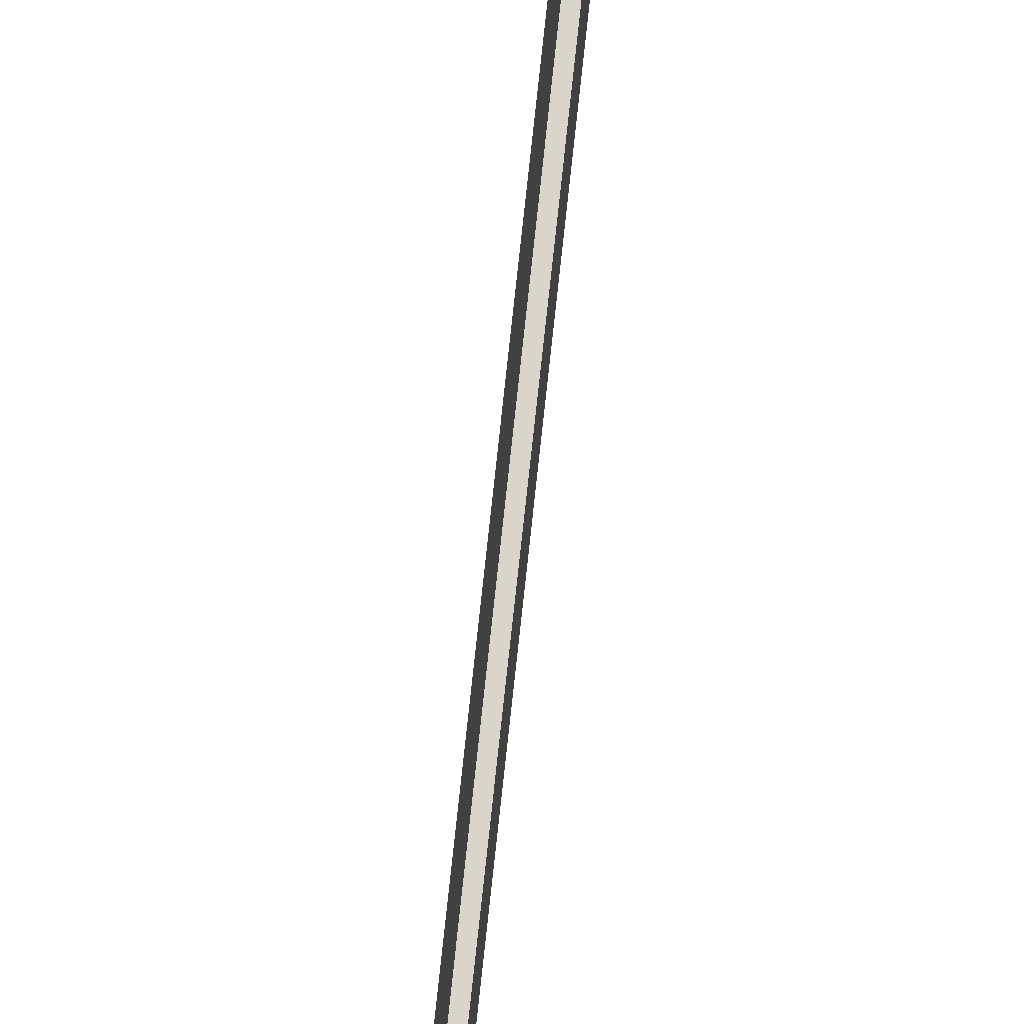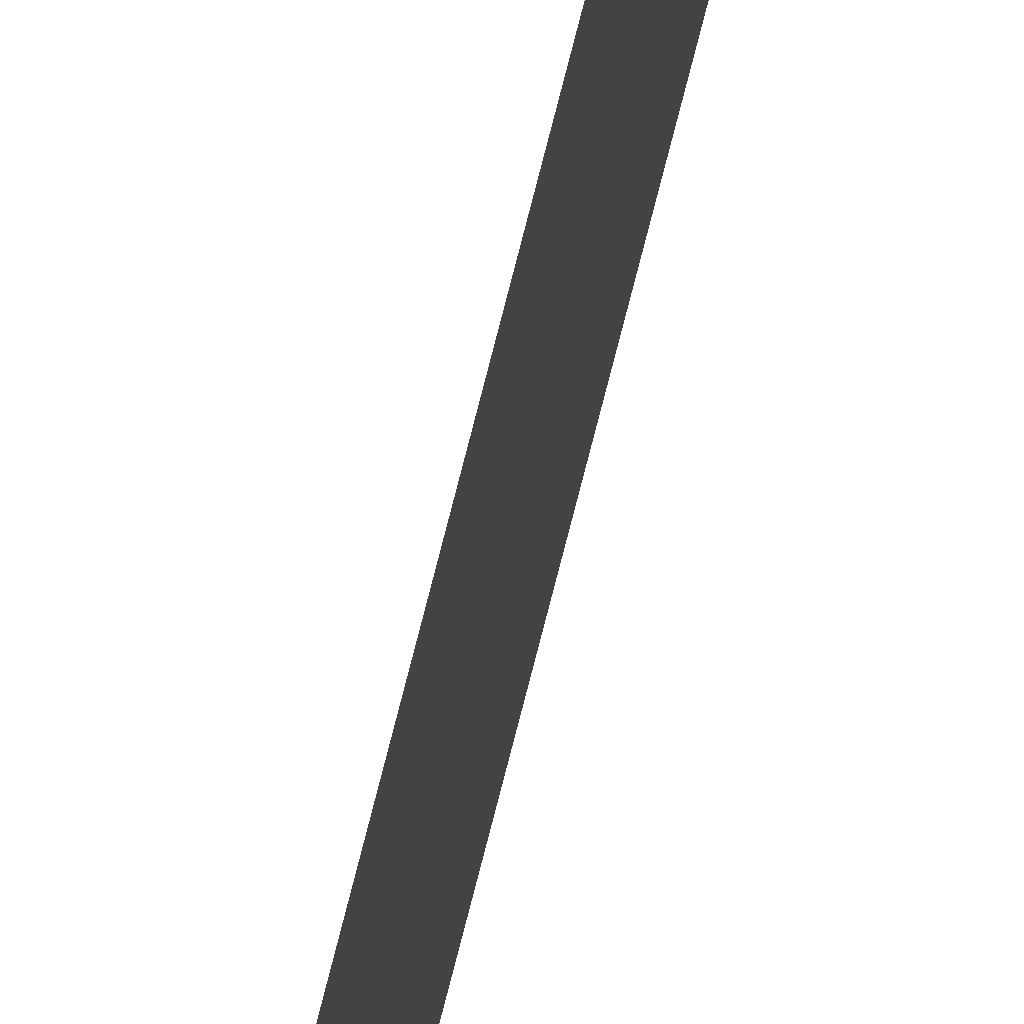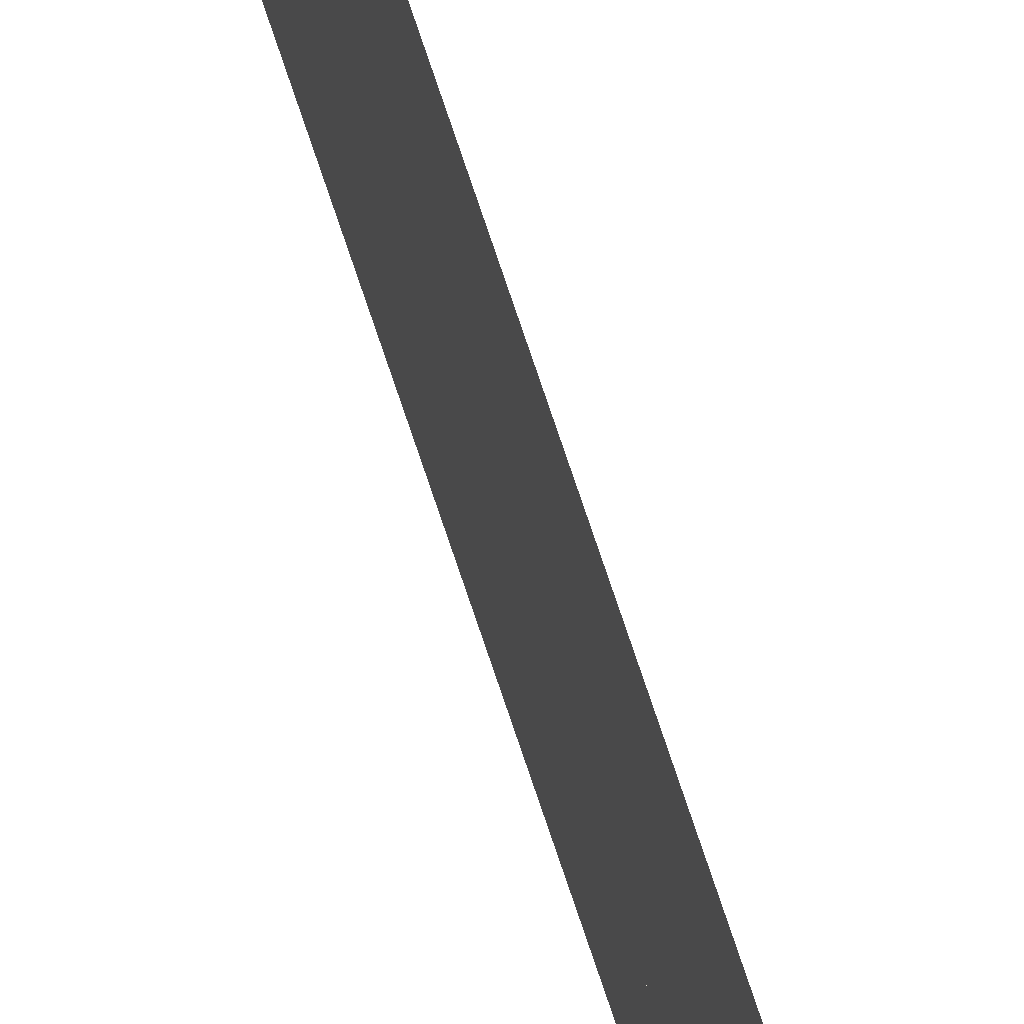
<metadata>
{"format":"obj","ext":"obj","renderer":"f3d","projection":"perspective","resolution":1024,"background":"white","views":[{"elev":74.4,"azim":-173.9,"up":"+Y"},{"elev":-41.1,"azim":-9.8,"up":"+Y"},{"elev":48.3,"azim":165.5,"up":"+Y"}]}
</metadata>
<code>
g ground_side_geo
v 1.917 -0.2 56.81
v 1.917 0.1746 52.31
v 1.917 0.1746 56.81
v 1.917 -0.2 52.31
v 1.917 0.1746 47.81
v 1.917 -0.2 47.81
v 1.917 -0.2 43.31
v 1.917 0.1746 43.31
v 1.917 -0.2 38.91
v 1.917 0.1746 38.91
v 1.917 0.1746 34.31
v 1.917 -0.2 34.31
v 1.917 0.1746 29.81
v 1.917 -0.2 29.81
v 1.917 0.1746 25.31
v 1.917 -0.2 25.31
v 1.917 -0.2 20.81
v 1.917 0.1746 20.81
v 1.917 -0.2 16.41
v 1.917 0.1746 16.41
v 1.917 0.1746 11.81
v 1.917 -0.2 11.81
v 1.917 0.1746 7.312
v 1.917 -0.2 7.312
v 1.917 0.1746 2.812
v 1.917 -0.2 2.812
v 1.917 -0.2 -1.688
v 1.917 0.1746 -1.688
v 1.917 -0.2 -6.087
v 1.917 0.1746 -6.087
v 1.917 0.1746 -10.69
v 1.917 -0.2 -10.69
v 1.917 0.1746 -15.19
v 1.917 -0.2 -15.19
v 1.917 0.1746 -19.69
v 1.917 -0.2 -19.69
v 1.917 -0.2 -24.19
v 1.917 0.1746 -24.19
v 1.917 -0.2 -28.59
v 1.917 0.1746 -28.59
v 1.917 0.1746 -33.19
v 1.917 -0.2 -33.19
v 1.917 0.1746 -37.69
v 1.917 -0.2 -37.69
v 1.917 0.1746 -42.19
v 1.917 -0.2 -42.19
v 1.917 -0.2 -46.69
v 1.917 0.1746 -46.69
v 1.917 -0.2 -51.09
v 1.917 0.1746 -51.09
v 1.917 0.1746 -55.69
v 1.917 -0.2 -55.69
v 1.917 0.1746 56.81
v 1.944 0.1746 52.31
v 1.944 0.1746 56.81
v 1.917 0.1746 52.31
v 1.944 0.1746 47.81
v 1.917 0.1746 47.81
v 1.917 0.1746 43.31
v 1.944 0.1746 43.31
v 1.917 0.1746 38.91
v 1.944 0.1746 38.91
v 1.944 0.1746 34.31
v 1.917 0.1746 34.31
v 1.944 0.1746 29.81
v 1.917 0.1746 29.81
v 1.944 0.1746 25.31
v 1.917 0.1746 25.31
v 1.917 0.1746 20.81
v 1.944 0.1746 20.81
v 1.917 0.1746 16.41
v 1.944 0.1746 16.41
v 1.944 0.1746 11.81
v 1.917 0.1746 11.81
v 1.944 0.1746 7.312
v 1.917 0.1746 7.312
v 1.944 0.1746 2.812
v 1.917 0.1746 2.812
v 1.917 0.1746 -1.688
v 1.944 0.1746 -1.688
v 1.917 0.1746 -6.087
v 1.944 0.1746 -6.087
v 1.944 0.1746 -10.69
v 1.917 0.1746 -10.69
v 1.944 0.1746 -15.19
v 1.917 0.1746 -15.19
v 1.944 0.1746 -19.69
v 1.917 0.1746 -19.69
v 1.917 0.1746 -24.19
v 1.944 0.1746 -24.19
v 1.917 0.1746 -28.59
v 1.944 0.1746 -28.59
v 1.944 0.1746 -33.19
v 1.917 0.1746 -33.19
v 1.944 0.1746 -37.69
v 1.917 0.1746 -37.69
v 1.944 0.1746 -42.19
v 1.917 0.1746 -42.19
v 1.917 0.1746 -46.69
v 1.944 0.1746 -46.69
v 1.917 0.1746 -51.09
v 1.944 0.1746 -51.09
v 1.944 0.1746 -55.69
v 1.917 0.1746 -55.69
v 1.944 0.665 -55.69
v 1.944 0.7667 -55.69
v 1.944 0.7667 -51.09
v 1.944 0.665 -51.09
v 1.944 0.1746 -55.69
v 1.944 0.7667 -46.69
v 1.944 0.1746 -51.09
v 1.944 0.665 -46.69
v 1.944 0.7667 -42.19
v 1.944 0.1746 -46.69
v 1.944 0.665 -42.19
v 1.944 0.7667 -37.69
v 1.944 0.1746 -42.19
v 1.944 0.665 -37.69
v 1.944 0.1746 -37.69
v 1.944 0.7667 -33.19
v 1.944 0.1746 -33.19
v 1.944 0.665 -33.19
v 1.944 0.7667 -28.59
v 1.944 0.665 -28.59
v 1.944 0.1746 -28.59
v 1.944 0.7667 -24.19
v 1.944 0.665 -24.19
v 1.944 0.1746 -24.19
v 1.944 0.7667 -19.69
v 1.944 0.665 -19.69
v 1.944 0.1746 -19.69
v 1.944 0.7667 -15.19
v 1.944 0.665 -15.19
v 1.944 0.1746 -15.19
v 1.944 0.7667 -10.69
v 1.944 0.1746 -10.69
v 1.944 0.665 -10.69
v 1.944 0.7667 -6.087
v 1.944 0.665 -6.087
v 1.944 0.1746 -6.087
v 1.944 0.7667 -1.688
v 1.944 0.665 -1.688
v 1.944 0.1746 -1.688
v 1.944 0.7667 2.812
v 1.944 0.665 2.812
v 1.944 0.1746 2.812
v 1.944 0.7667 7.312
v 1.944 0.665 7.312
v 1.944 0.1746 7.312
v 1.944 0.7667 11.81
v 1.944 0.1746 11.81
v 1.944 0.665 11.81
v 1.944 0.7667 16.41
v 1.944 0.665 16.41
v 1.944 0.1746 16.41
v 1.944 0.7667 20.81
v 1.944 0.665 20.81
v 1.944 0.1746 20.81
v 1.944 0.7667 25.31
v 1.944 0.665 25.31
v 1.944 0.1746 25.31
v 1.944 0.7667 29.81
v 1.944 0.665 29.81
v 1.944 0.1746 29.81
v 1.944 0.7667 34.31
v 1.944 0.1746 34.31
v 1.944 0.665 34.31
v 1.944 0.7667 38.91
v 1.944 0.665 38.91
v 1.944 0.1746 38.91
v 1.944 0.7667 43.31
v 1.944 0.665 43.31
v 1.944 0.1746 43.31
v 1.944 0.7667 47.81
v 1.944 0.665 47.81
v 1.944 0.1746 47.81
v 1.944 0.7667 52.31
v 1.944 0.665 52.31
v 1.944 0.1746 52.31
v 1.944 0.7667 56.81
v 1.944 0.1746 56.81
v 1.944 0.665 56.81
g ground_side_geo_0
f 3 2 1
f 2 4 1
f 2 5 4
f 5 6 4
f 6 5 7
f 5 8 7
f 7 8 9
f 8 10 9
f 10 11 9
f 11 12 9
f 11 13 12
f 13 14 12
f 13 15 14
f 15 16 14
f 16 15 17
f 15 18 17
f 17 18 19
f 18 20 19
f 20 21 19
f 21 22 19
f 21 23 22
f 23 24 22
f 23 25 24
f 25 26 24
f 26 25 27
f 25 28 27
f 27 28 29
f 28 30 29
f 30 31 29
f 31 32 29
f 31 33 32
f 33 34 32
f 33 35 34
f 35 36 34
f 36 35 37
f 35 38 37
f 37 38 39
f 38 40 39
f 40 41 39
f 41 42 39
f 41 43 42
f 43 44 42
f 43 45 44
f 45 46 44
f 46 45 47
f 45 48 47
f 47 48 49
f 48 50 49
f 50 51 49
f 51 52 49
f 55 54 53
f 54 56 53
f 54 57 56
f 57 58 56
f 58 57 59
f 57 60 59
f 59 60 61
f 60 62 61
f 62 63 61
f 63 64 61
f 63 65 64
f 65 66 64
f 65 67 66
f 67 68 66
f 68 67 69
f 67 70 69
f 69 70 71
f 70 72 71
f 72 73 71
f 73 74 71
f 73 75 74
f 75 76 74
f 75 77 76
f 77 78 76
f 78 77 79
f 77 80 79
f 79 80 81
f 80 82 81
f 82 83 81
f 83 84 81
f 83 85 84
f 85 86 84
f 85 87 86
f 87 88 86
f 88 87 89
f 87 90 89
f 89 90 91
f 90 92 91
f 92 93 91
f 93 94 91
f 93 95 94
f 95 96 94
f 95 97 96
f 97 98 96
f 98 97 99
f 97 100 99
f 99 100 101
f 100 102 101
f 102 103 101
f 103 104 101
f 107 106 105
f 108 107 105
f 105 109 108
f 110 107 108
f 109 111 108
f 112 110 108
f 108 111 112
f 113 110 112
f 111 114 112
f 115 113 112
f 112 114 115
f 116 113 115
f 114 117 115
f 118 116 115
f 115 117 118
f 117 119 118
f 120 116 118
f 118 119 121
f 122 120 118
f 122 118 121
f 123 120 122
f 122 121 124
f 124 123 122
f 121 125 124
f 126 123 124
f 124 125 127
f 127 126 124
f 125 128 127
f 129 126 127
f 127 128 130
f 130 129 127
f 128 131 130
f 132 129 130
f 130 131 133
f 133 132 130
f 131 134 133
f 135 132 133
f 133 134 136
f 137 135 133
f 137 133 136
f 138 135 137
f 137 136 139
f 139 138 137
f 136 140 139
f 141 138 139
f 139 140 142
f 142 141 139
f 140 143 142
f 144 141 142
f 142 143 145
f 145 144 142
f 143 146 145
f 147 144 145
f 145 146 148
f 148 147 145
f 146 149 148
f 150 147 148
f 148 149 151
f 152 150 148
f 152 148 151
f 150 152 153
f 152 151 154
f 152 154 153
f 151 155 154
f 153 154 156
f 154 155 157
f 154 157 156
f 155 158 157
f 156 157 159
f 157 158 160
f 157 160 159
f 158 161 160
f 159 160 162
f 160 161 163
f 160 163 162
f 161 164 163
f 162 163 165
f 163 164 166
f 163 167 165
f 167 163 166
f 165 167 168
f 167 166 169
f 167 169 168
f 166 170 169
f 168 169 171
f 169 170 172
f 169 172 171
f 170 173 172
f 171 172 174
f 172 173 175
f 172 175 174
f 173 176 175
f 174 175 177
f 175 176 178
f 175 178 177
f 176 179 178
f 177 178 180
f 178 179 181
f 178 182 180
f 182 178 181

</code>
